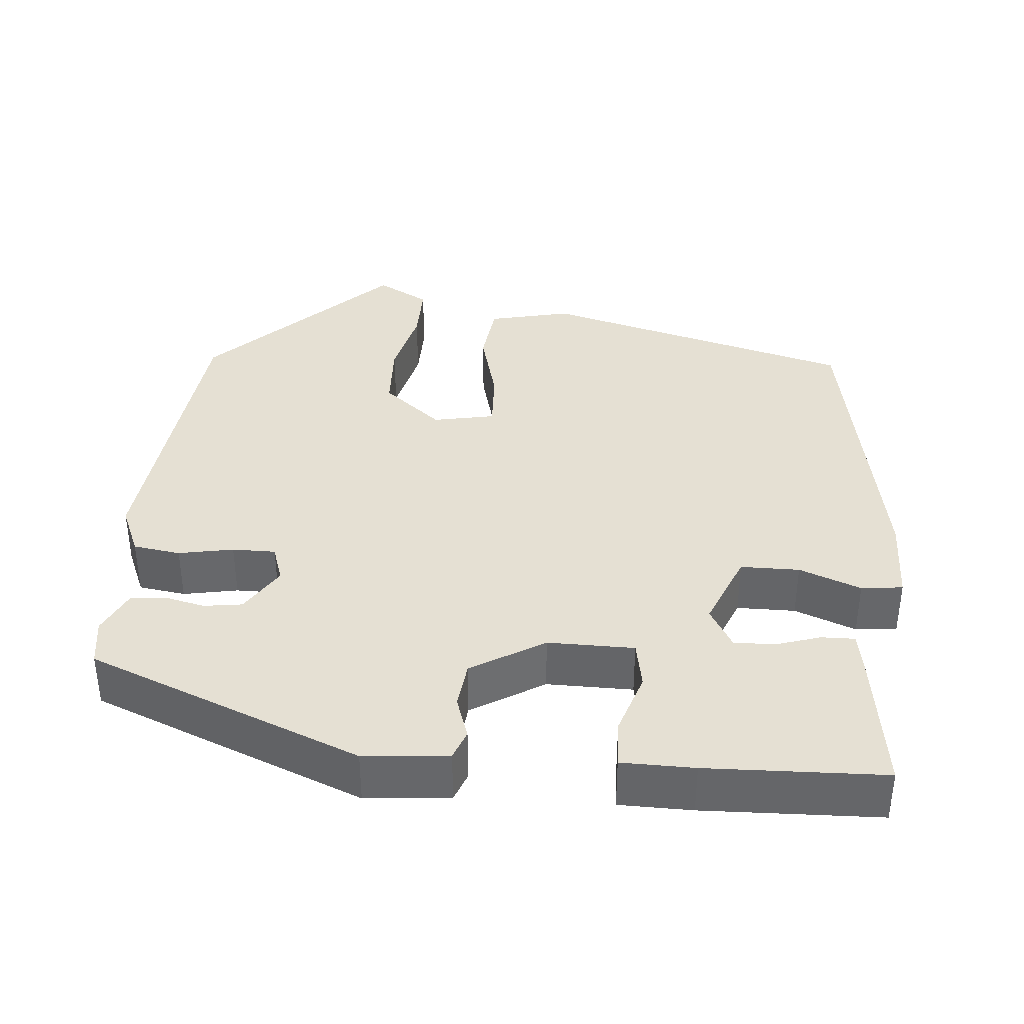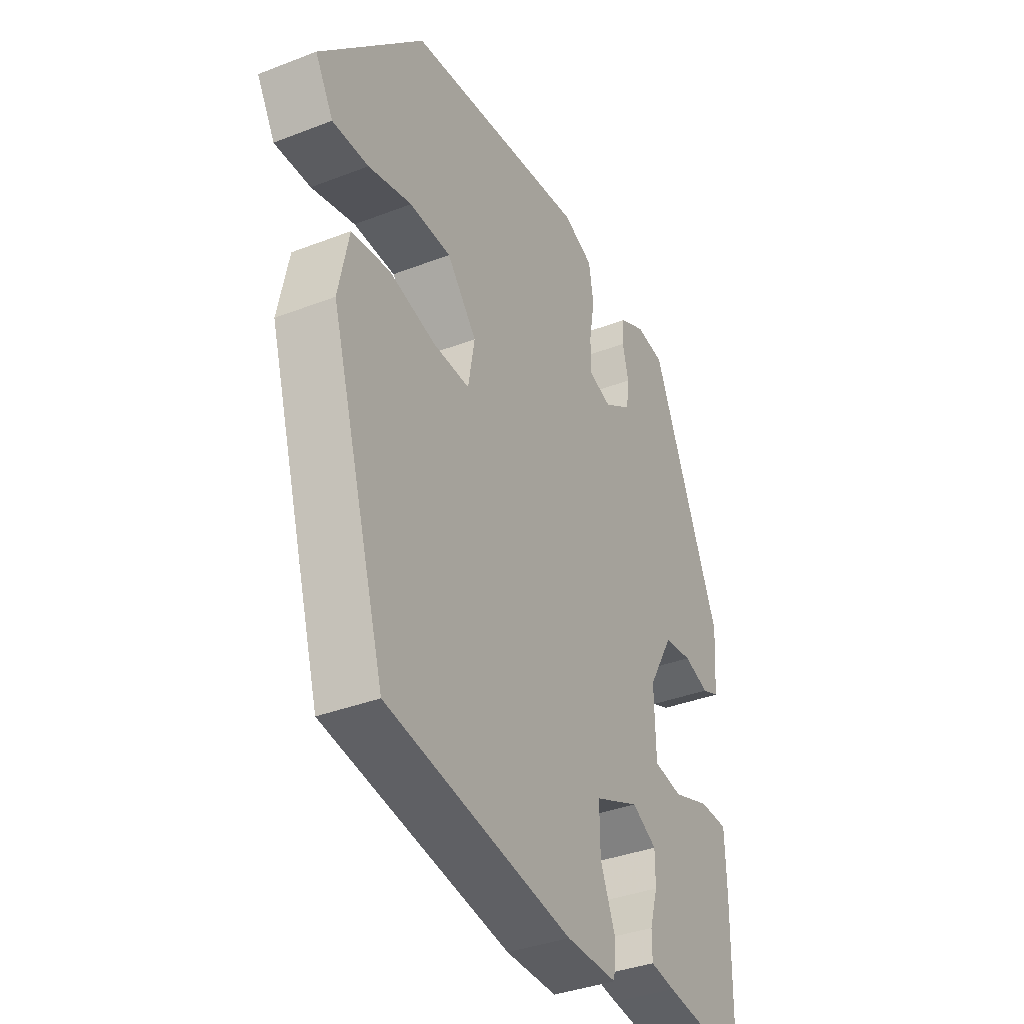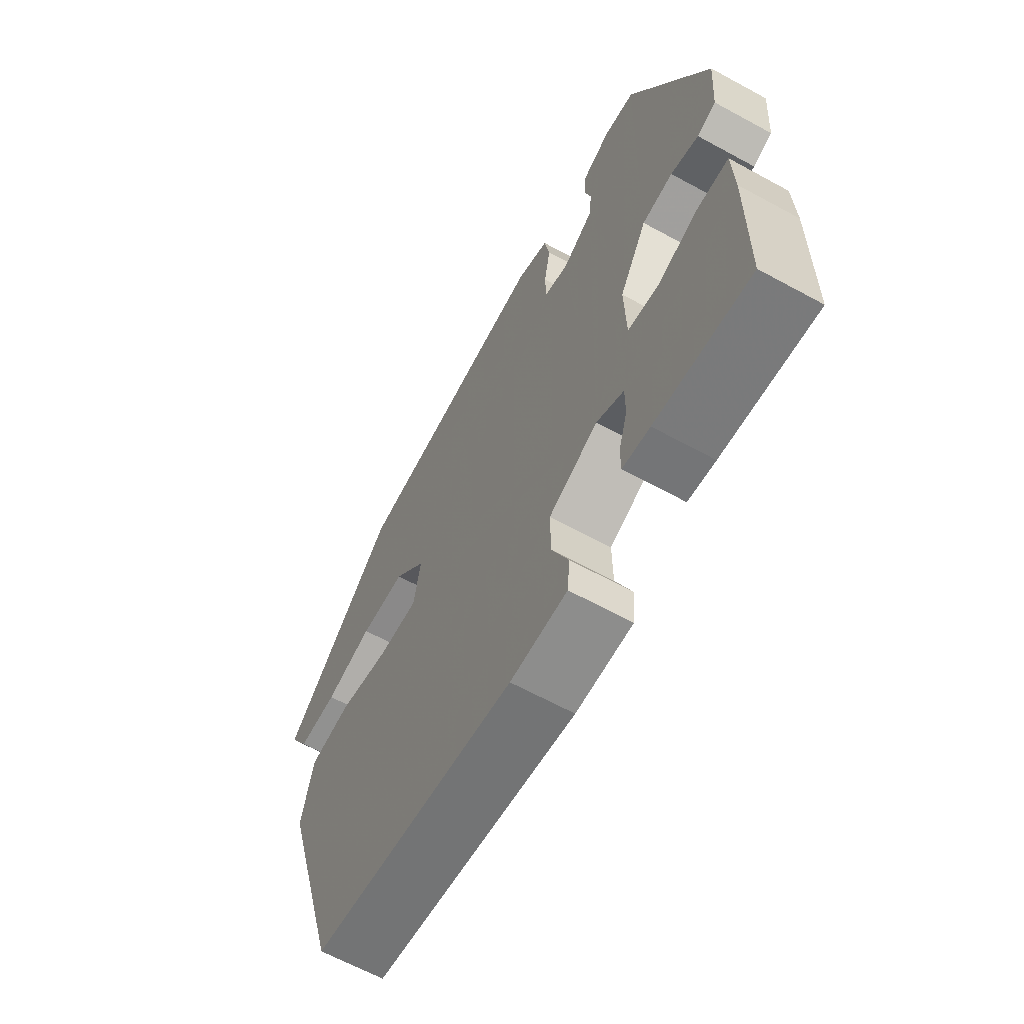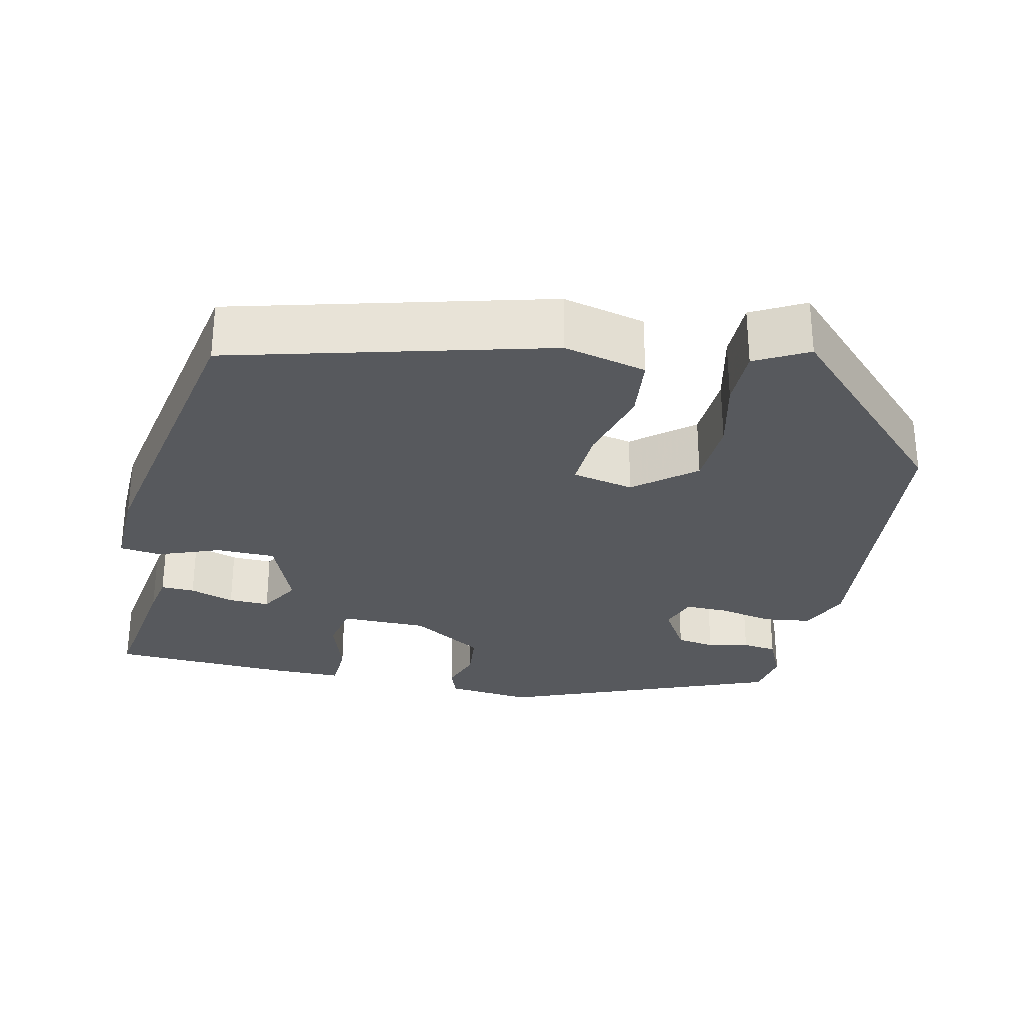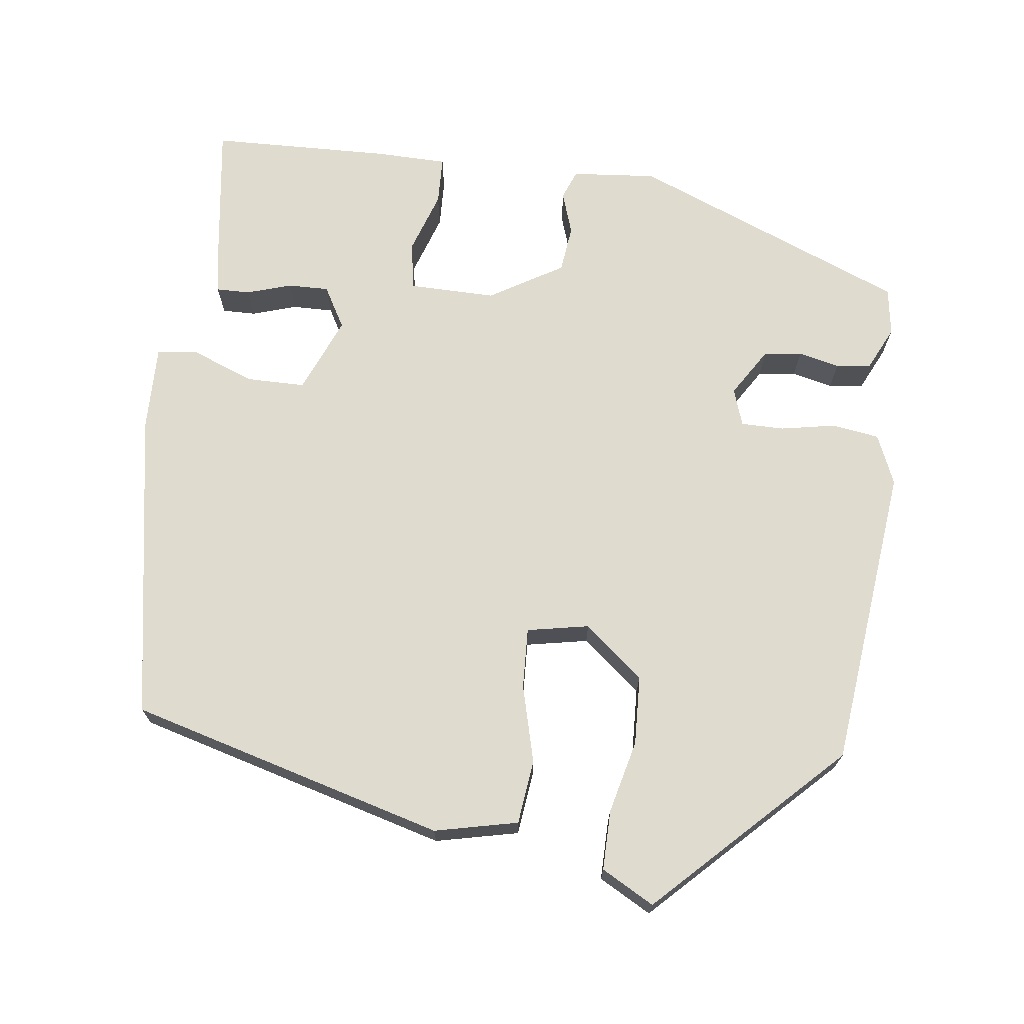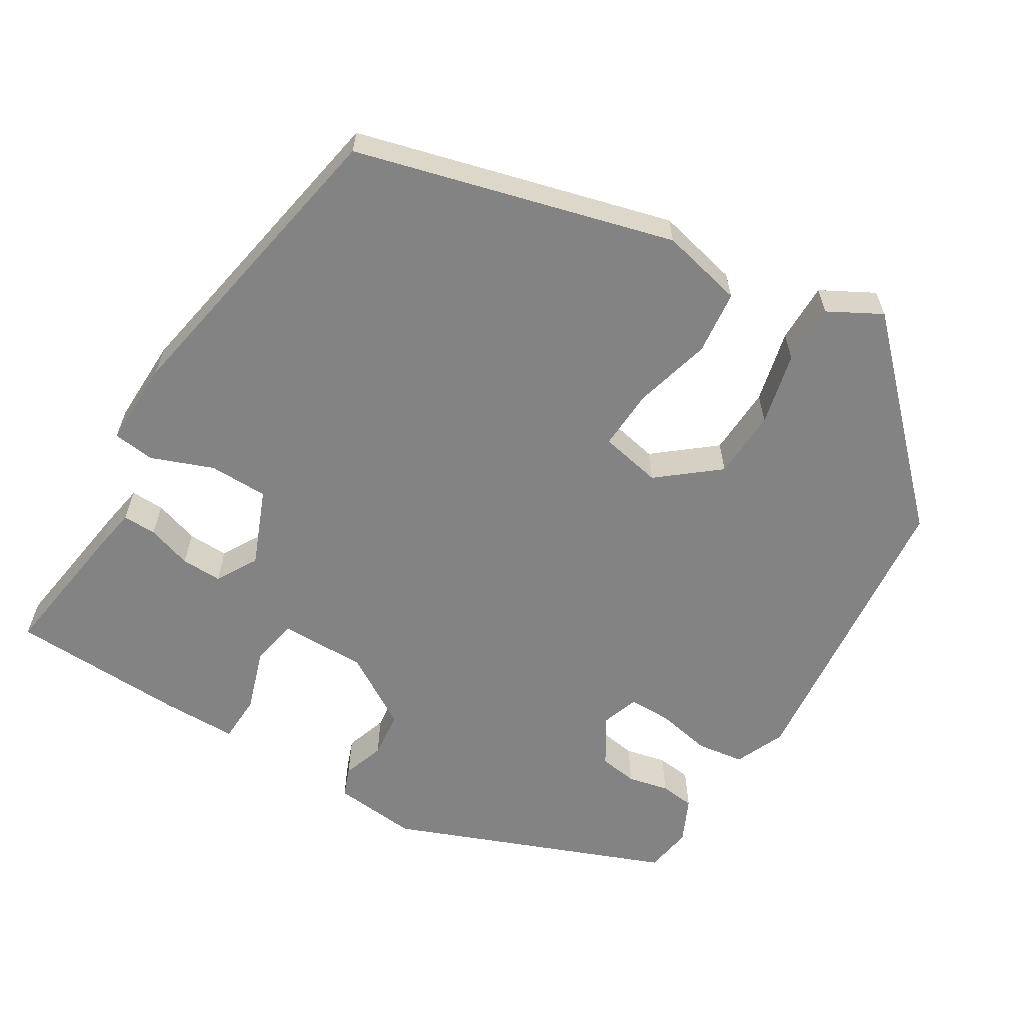
<metadata>
{"format":"obj","ext":"obj","renderer":"f3d","projection":"perspective","resolution":1024,"background":"white","views":[{"elev":37.9,"azim":93.7,"up":"+Y"},{"elev":-36.7,"azim":-63.3,"up":"+Z"},{"elev":-64.5,"azim":61.2,"up":"+Z"},{"elev":-29.4,"azim":-104.1,"up":"+Y"},{"elev":70.3,"azim":-83.8,"up":"+Y"},{"elev":-61.1,"azim":-122.7,"up":"+Y"}]}
</metadata>
<code>
v -0.368 0.07 -0.472
v -0.485 0.07 -0.073
v -0.463 0.07 0.033
v -0.382 0.07 0.044
v -0.283 0.07 0.02
v -0.206 0.07 0.018
v -0.192 0.07 0.097
v -0.255 0.07 0.171
v -0.343 0.07 0.173
v -0.435 0.07 0.149
v -0.511 0.07 0.147
v -0.549 0.07 0.213
v -0.33 0.07 0.442
v 0.056 0.07 0.491
v 0.12 0.07 0.465
v 0.13 0.07 0.405
v 0.118 0.07 0.335
v 0.119 0.07 0.28
v 0.167 0.07 0.265
v 0.227 0.07 0.304
v 0.233 0.07 0.353
v 0.22 0.07 0.405
v 0.224 0.07 0.449
v 0.28 0.07 0.477
v 0.341 0.07 0.469
v 0.488 0.07 0.123
v 0.48 0.07 0.015
v 0.443 0.07 0
v 0.389 0.07 0.017
v 0.329 0.07 0.009
v 0.275 0.07 -0.085
v 0.278 0.07 -0.195
v 0.339 0.07 -0.205
v 0.418 0.07 -0.177
v 0.479 0.07 -0.178
v 0.482 0.07 -0.271
v 0.479 0.07 -0.498
v 0.296 0.07 -0.476
v 0.243 0.07 -0.468
v 0.243 0.07 -0.425
v 0.26 0.07 -0.368
v 0.26 0.07 -0.316
v 0.207 0.07 -0.287
v 0.111 0.07 -0.329
v 0.112 0.07 -0.404
v 0.144 0.07 -0.482
v 0.139 0.07 -0.535
v 0.029 0.07 -0.535
v -0.368 0 -0.472
v -0.485 0 -0.073
v -0.463 0 0.033
v -0.382 0 0.044
v -0.283 0 0.02
v -0.206 0 0.018
v -0.192 0 0.097
v -0.255 0 0.171
v -0.343 0 0.173
v -0.435 0 0.149
v -0.511 0 0.147
v -0.549 0 0.213
v -0.33 0 0.442
v 0.056 0 0.491
v 0.12 0 0.465
v 0.13 0 0.405
v 0.118 0 0.335
v 0.119 0 0.28
v 0.167 0 0.265
v 0.227 0 0.304
v 0.233 0 0.353
v 0.22 0 0.405
v 0.224 0 0.449
v 0.28 0 0.477
v 0.341 0 0.469
v 0.488 0 0.123
v 0.48 0 0.015
v 0.443 0 0
v 0.389 0 0.017
v 0.329 0 0.009
v 0.275 0 -0.085
v 0.278 0 -0.195
v 0.339 0 -0.205
v 0.418 0 -0.177
v 0.479 0 -0.178
v 0.482 0 -0.271
v 0.479 0 -0.498
v 0.296 0 -0.476
v 0.243 0 -0.468
v 0.243 0 -0.425
v 0.26 0 -0.368
v 0.26 0 -0.316
v 0.207 0 -0.287
v 0.111 0 -0.329
v 0.112 0 -0.404
v 0.144 0 -0.482
v 0.139 0 -0.535
v 0.029 0 -0.535
f 45 46 47 48
f 44 45 48 1
f 43 44 1 2
f 38 39 40 41
f 38 41 42
f 37 38 42
f 36 37 42
f 33 34 35 36
f 32 33 36 42
f 31 32 42 43
f 26 27 28 29
f 26 29 30
f 25 26 30
f 24 25 30 31
f 21 22 23 24
f 20 21 24 31
f 14 15 16 17
f 14 17 18
f 13 14 18
f 12 13 18
f 9 10 11 12
f 8 9 12 18
f 7 8 18 19
f 2 3 4 5
f 2 5 6
f 43 2 6
f 19 20 31 43
f 6 7 19 43
f 96 95 94 93
f 49 96 93 92
f 50 49 92 91
f 89 88 87 86
f 90 89 86
f 90 86 85
f 90 85 84
f 84 83 82 81
f 90 84 81 80
f 91 90 80 79
f 77 76 75 74
f 78 77 74
f 78 74 73
f 79 78 73 72
f 72 71 70 69
f 79 72 69 68
f 65 64 63 62
f 66 65 62
f 66 62 61
f 66 61 60
f 60 59 58 57
f 66 60 57 56
f 67 66 56 55
f 53 52 51 50
f 54 53 50
f 54 50 91
f 91 79 68 67
f 91 67 55 54
f 1 49 50 2
f 2 50 51 3
f 3 51 52 4
f 4 52 53 5
f 5 53 54 6
f 6 54 55 7
f 7 55 56 8
f 8 56 57 9
f 9 57 58 10
f 10 58 59 11
f 11 59 60 12
f 12 60 61 13
f 13 61 62 14
f 14 62 63 15
f 15 63 64 16
f 16 64 65 17
f 17 65 66 18
f 18 66 67 19
f 19 67 68 20
f 20 68 69 21
f 21 69 70 22
f 22 70 71 23
f 23 71 72 24
f 24 72 73 25
f 25 73 74 26
f 26 74 75 27
f 27 75 76 28
f 28 76 77 29
f 29 77 78 30
f 30 78 79 31
f 31 79 80 32
f 32 80 81 33
f 33 81 82 34
f 34 82 83 35
f 35 83 84 36
f 36 84 85 37
f 37 85 86 38
f 38 86 87 39
f 39 87 88 40
f 40 88 89 41
f 41 89 90 42
f 42 90 91 43
f 43 91 92 44
f 44 92 93 45
f 45 93 94 46
f 46 94 95 47
f 47 95 96 48
f 48 96 49 1

</code>
